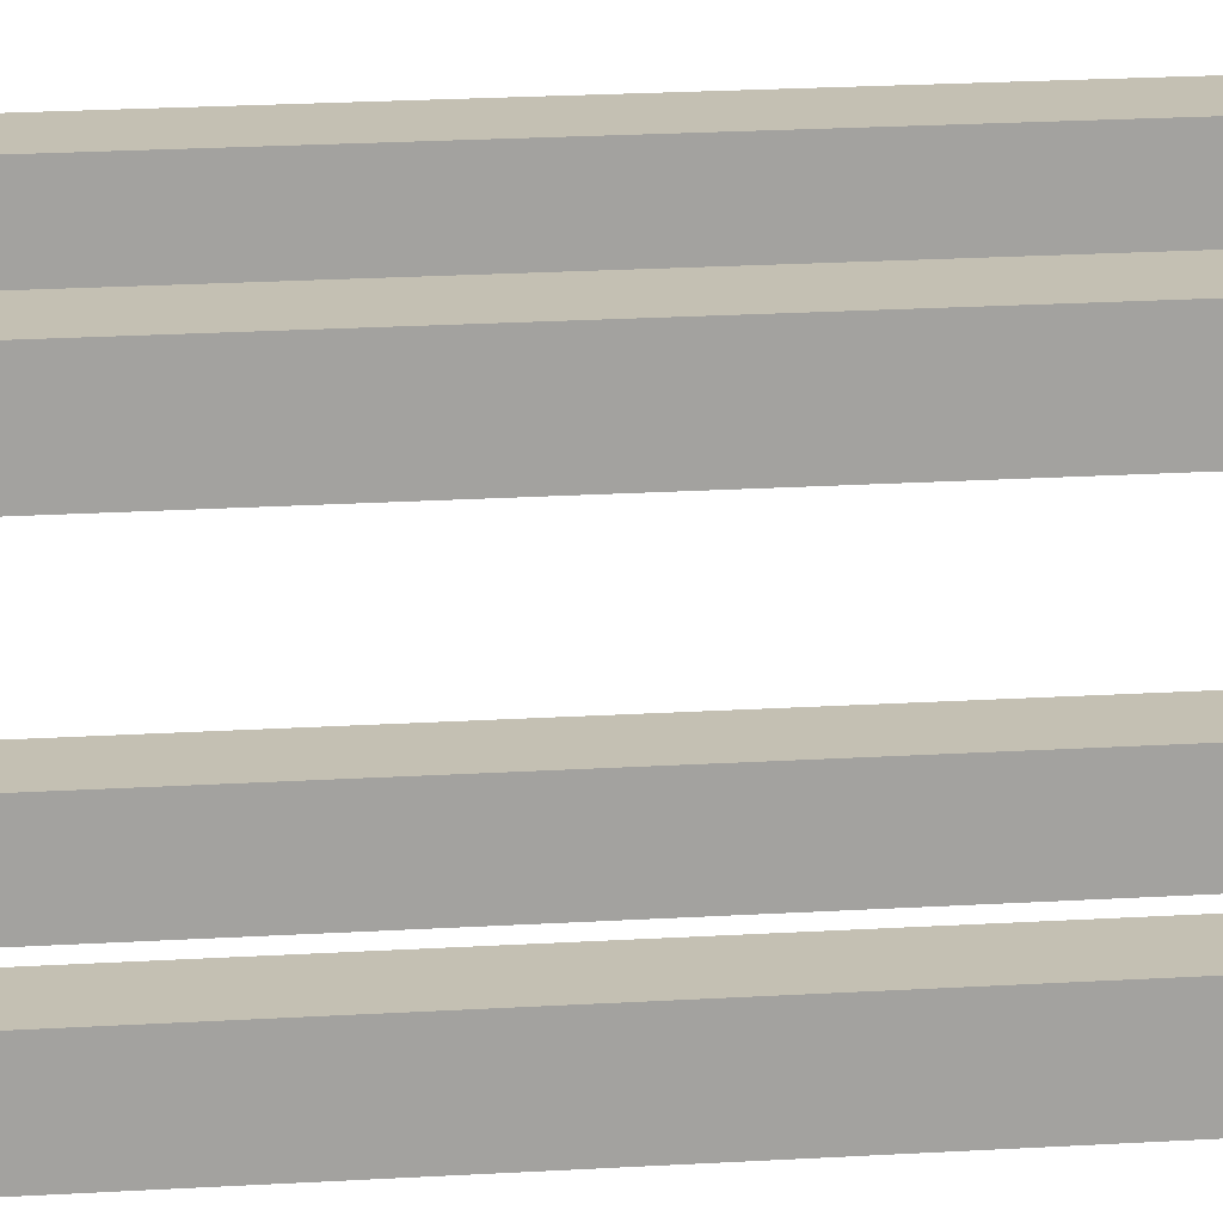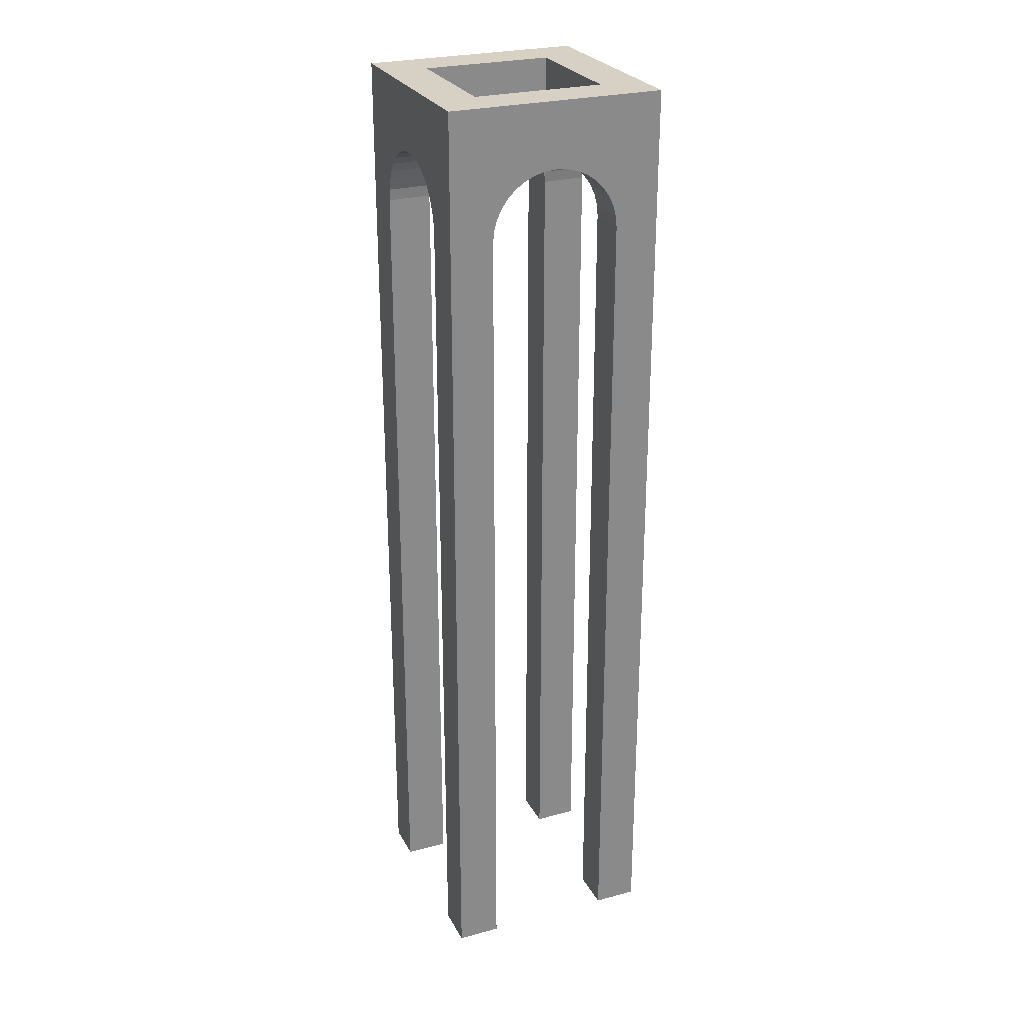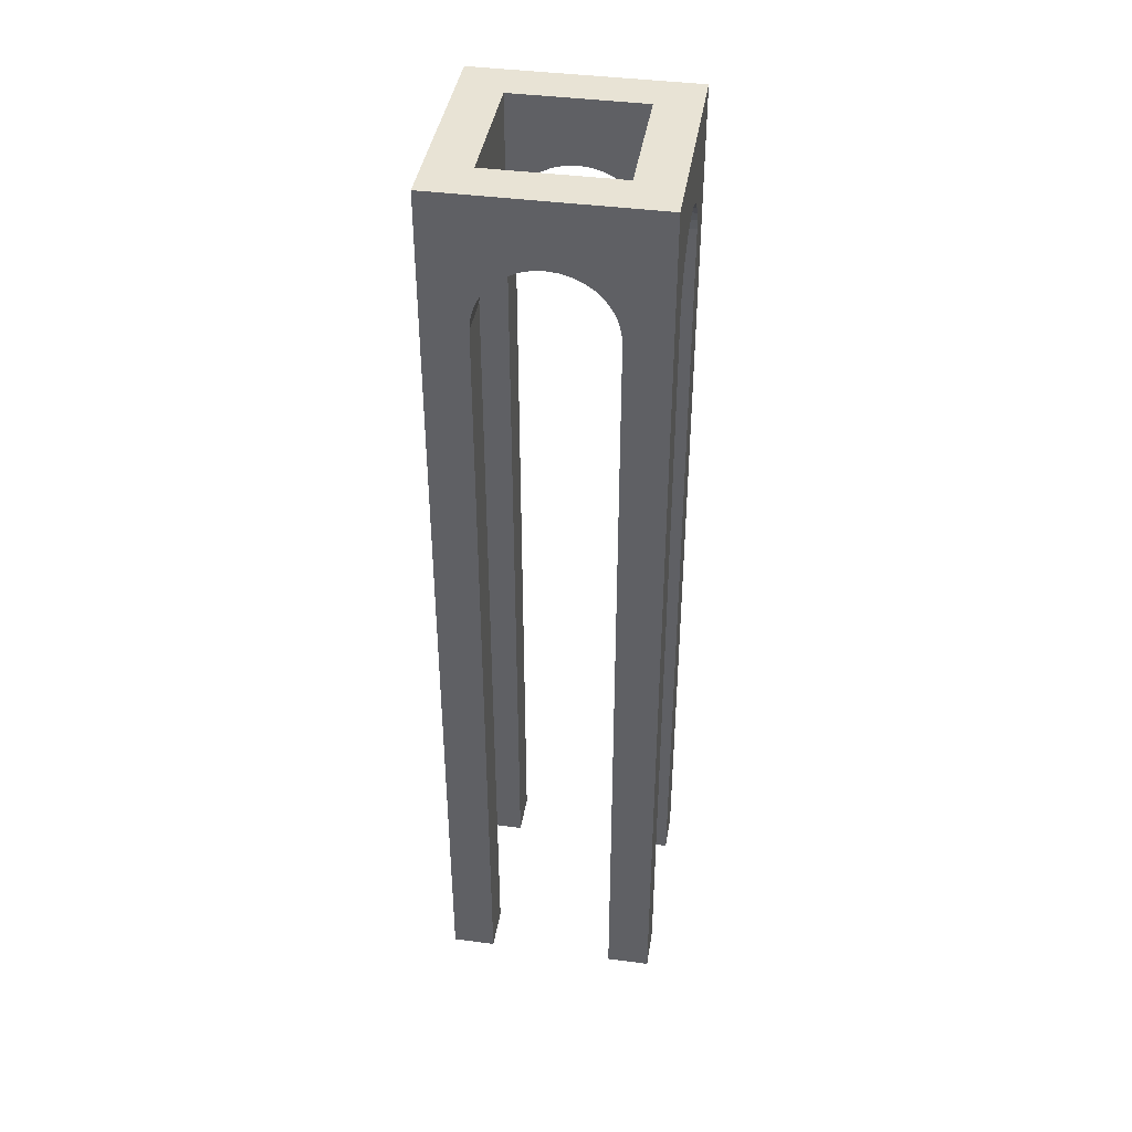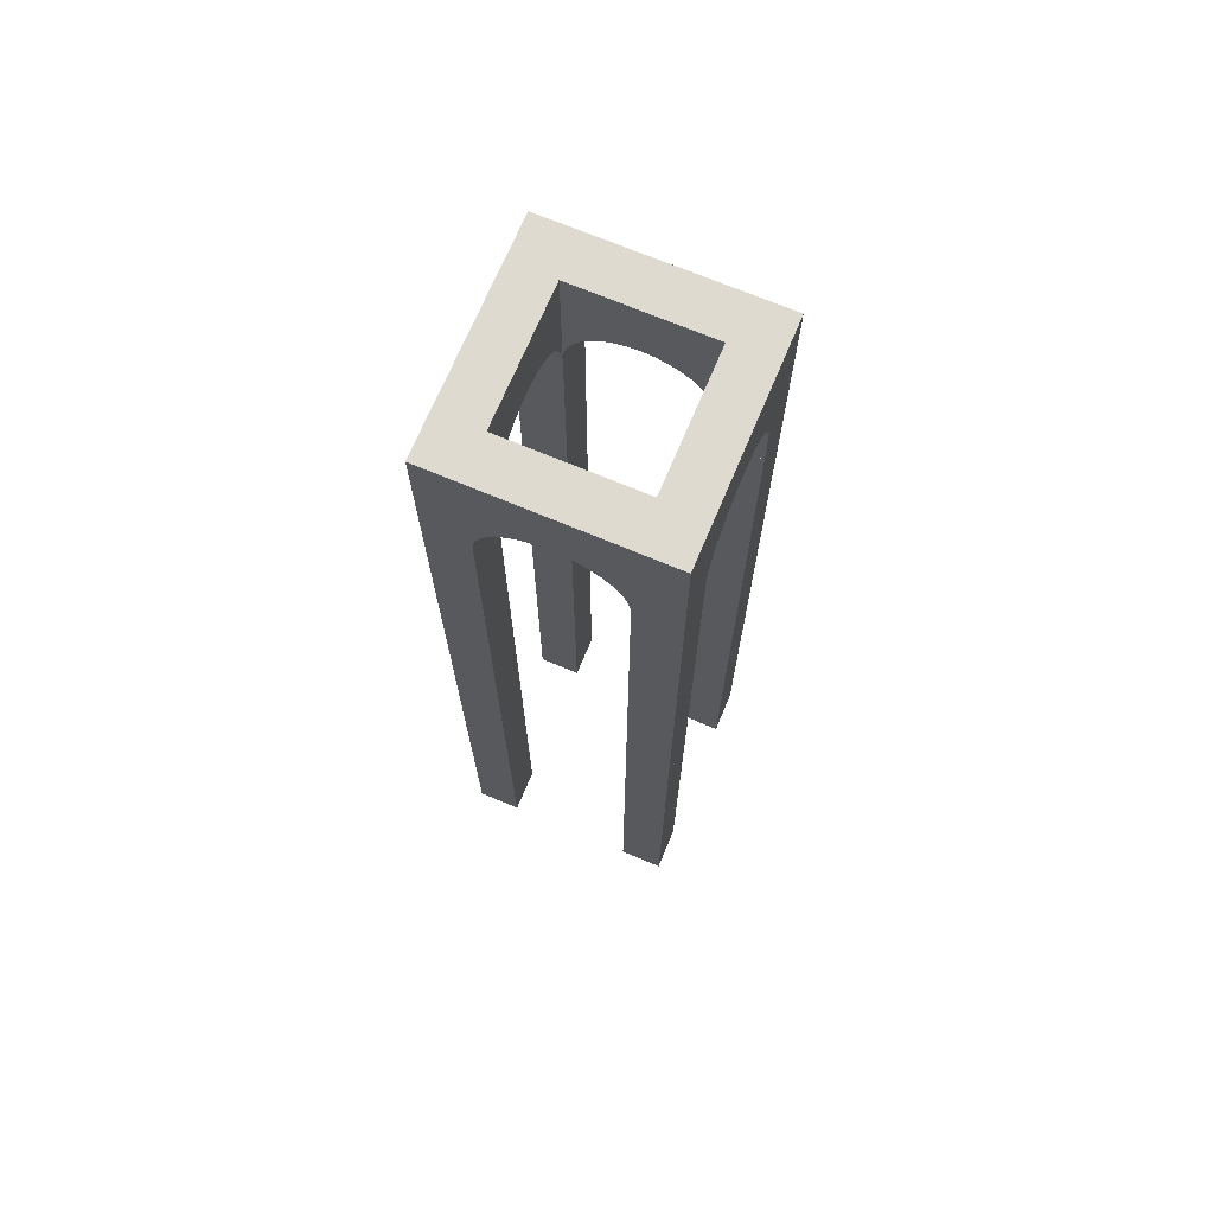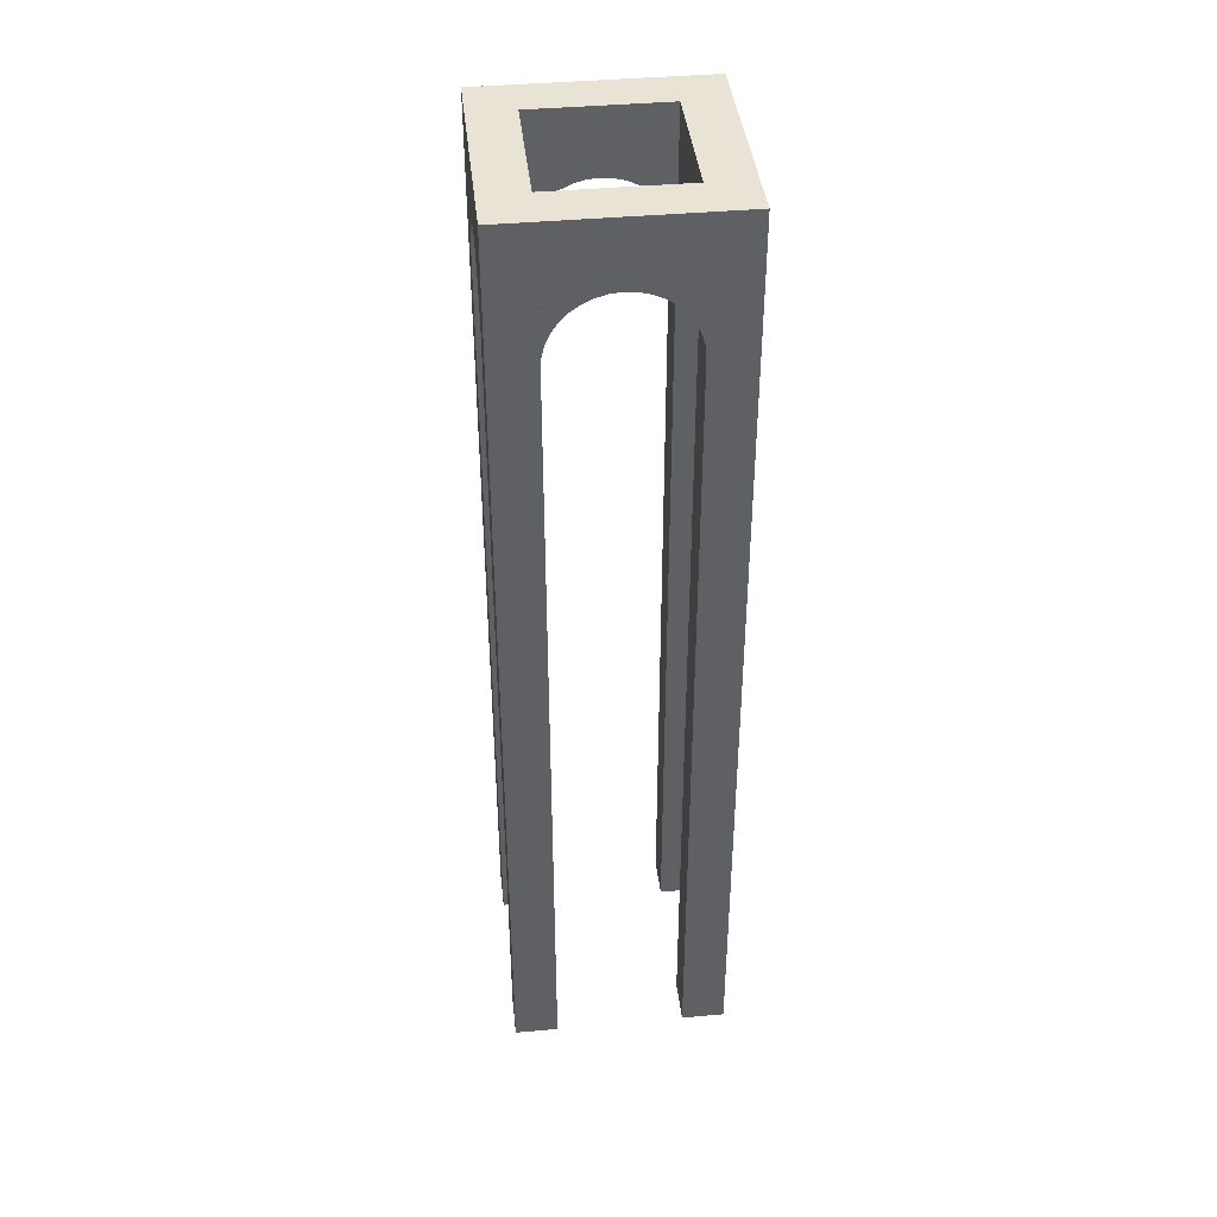
<metadata>
{"format":"obj","ext":"obj","renderer":"f3d","projection":"perspective","resolution":1024,"background":"white","views":[{"elev":18.0,"azim":-97.2,"up":"+Z"},{"elev":26.6,"azim":-112.8,"up":"+Y"},{"elev":41.1,"azim":9.1,"up":"+Y"},{"elev":70.8,"azim":-67.2,"up":"+Y"},{"elev":41.1,"azim":173.7,"up":"+Y"}]}
</metadata>
<code>
o arcos_8_Untitled.119
v -5 37.72 1
v -5 37.72 -1
v -5 43.72 1
v -5 43.72 -1
v 5 43.72 1
v 5 43.72 -1
v 5 37.72 1
v 5 37.72 -1
v 3 37.72 -1
v 3 37.72 1
v -3 37.72 -1
v -3 37.72 1
v 0 40.72 -1
v 0 40.72 1
v 1.026 40.53 -1
v 0.5209 40.67 -1
v 1.928 40.01 -1
v 2.598 39.22 -1
v 2.819 38.74 -1
v 1.5 40.31 -1
v 2.954 38.24 -1
v -2.954 38.24 -1
v -2.819 38.74 -1
v 2.298 39.64 -1
v -2.598 39.22 -1
v -2.298 39.64 -1
v -1.5 40.31 -1
v -1.026 40.53 -1
v -0.5209 40.67 -1
v 0.5209 40.67 1
v 1.026 40.53 1
v -1.928 40.01 -1
v 1.5 40.31 1
v 1.928 40.01 1
v 2.298 39.64 1
v 2.598 39.22 1
v 2.819 38.74 1
v 2.954 38.24 1
v -2.954 38.24 1
v -2.819 38.74 1
v -2.598 39.22 1
v -2.298 39.64 1
v -1.928 40.01 1
v -1.5 40.31 1
v -1.026 40.53 1
v -0.5209 40.67 1
v 2.298 39.64 -1
v 2.598 39.22 -1
v 0.5209 40.67 -1
v 2.819 38.74 -1
v 1.026 40.53 -1
v 1.5 40.31 -1
v 1.928 40.01 -1
v -2.819 38.74 -1
v -2.598 39.22 -1
v -2.298 39.64 -1
v -1.928 40.01 -1
v 2.954 38.24 -1
v 3 37.72 -1
v -3 37.72 -1
v -2.954 38.24 -1
v 0 40.72 -1
v 0 40.72 1
v 0.5209 40.67 1
v 1.026 40.53 1
v -1.5 40.31 -1
v -1.026 40.53 -1
v -0.5209 40.67 -1
v 2.819 38.74 1
v 2.598 39.22 1
v 2.954 38.24 1
v 3 37.72 1
v 1.5 40.31 1
v 1.928 40.01 1
v 2.298 39.64 1
v -2.298 39.64 1
v -1.928 40.01 1
v -1.5 40.31 1
v -3 37.72 1
v -2.954 38.24 1
v -2.819 38.74 1
v -2.598 39.22 1
v -0.5209 40.67 1
v -1.026 40.53 1
v -5 37.72 -7
v -5 37.72 -9
v -5 43.72 -7
v -5 43.72 -9
v 5 43.72 -7
v 5 43.72 -9
v 5 37.72 -7
v 5 37.72 -9
v 3 37.72 -9
v 3 37.72 -7
v -3 37.72 -9
v -3 37.72 -7
v 0 40.72 -9
v 0 40.72 -7
v 1.026 40.53 -9
v 0.5209 40.67 -9
v 1.928 40.01 -9
v 2.598 39.22 -9
v 2.819 38.74 -9
v 1.5 40.31 -9
v 2.954 38.24 -9
v -2.954 38.24 -9
v -2.819 38.74 -9
v 2.298 39.64 -9
v -2.598 39.22 -9
v -2.298 39.64 -9
v -1.5 40.31 -9
v -1.026 40.53 -9
v -0.5209 40.67 -9
v 0.5209 40.67 -7
v 1.026 40.53 -7
v -1.928 40.01 -9
v 1.5 40.31 -7
v 1.928 40.01 -7
v 2.298 39.64 -7
v 2.598 39.22 -7
v 2.819 38.74 -7
v 2.954 38.24 -7
v -2.954 38.24 -7
v -2.819 38.74 -7
v -2.598 39.22 -7
v -2.298 39.64 -7
v -1.928 40.01 -7
v -1.5 40.31 -7
v -1.026 40.53 -7
v -0.5209 40.67 -7
v 2.298 39.64 -9
v 2.598 39.22 -9
v 0.5209 40.67 -9
v 2.819 38.74 -9
v 1.026 40.53 -9
v 1.5 40.31 -9
v 1.928 40.01 -9
v -2.819 38.74 -9
v -2.598 39.22 -9
v -2.298 39.64 -9
v -1.928 40.01 -9
v 2.954 38.24 -9
v 3 37.72 -9
v -3 37.72 -9
v -2.954 38.24 -9
v 0 40.72 -9
v 0 40.72 -7
v 0.5209 40.67 -7
v 1.026 40.53 -7
v -1.5 40.31 -9
v -1.026 40.53 -9
v -0.5209 40.67 -9
v 2.819 38.74 -7
v 2.598 39.22 -7
v 2.954 38.24 -7
v 3 37.72 -7
v 1.5 40.31 -7
v 1.928 40.01 -7
v 2.298 39.64 -7
v -2.298 39.64 -7
v -1.928 40.01 -7
v -1.5 40.31 -7
v -3 37.72 -7
v -2.954 38.24 -7
v -2.819 38.74 -7
v -2.598 39.22 -7
v -0.5209 40.67 -7
v -1.026 40.53 -7
v 3 35.72 -9
v 3 37.72 -9
v 3 35.72 -7
v 3 37.72 -7
v 5 35.72 -7
v 5 37.72 -7
v 5 35.72 -9
v 5 37.72 -9
v 3 35.72 -1
v 3 37.72 -1
v 3 35.72 1
v 3 37.72 1
v 5 35.72 1
v 5 37.72 1
v 5 35.72 -1
v 5 37.72 -1
v -5 35.72 -9
v -5 37.72 -9
v -5 35.72 -7
v -5 37.72 -7
v -3 35.72 -7
v -3 37.72 -7
v -3 35.72 -9
v -3 37.72 -9
v -5 35.72 -1
v -5 37.72 -1
v -5 35.72 1
v -5 37.72 1
v -3 35.72 1
v -3 37.72 1
v -3 35.72 -1
v -3 37.72 -1
v -5 37.72 -9
v -3 37.72 -9
v -5 43.72 -9
v -3 43.72 -9
v -5 43.72 1
v -3 43.72 1
v -5 37.72 1
v -3 37.72 1
v -3 37.72 -1
v -5 37.72 -1
v -3 37.72 -7
v -5 37.72 -7
v -3 40.72 -4
v -5 40.72 -4
v -3 40.53 -2.974
v -3 40.67 -3.479
v -3 40.01 -2.072
v -3 39.22 -1.402
v -3 38.74 -1.181
v -3 40.31 -2.5
v -3 38.24 -1.046
v -3 38.24 -6.954
v -3 38.74 -6.819
v -3 39.64 -1.702
v -3 39.22 -6.598
v -3 39.64 -6.298
v -3 40.31 -5.5
v -3 40.53 -5.026
v -3 40.67 -4.521
v -5 40.67 -3.479
v -5 40.53 -2.974
v -3 40.01 -5.928
v -5 40.31 -2.5
v -5 40.01 -2.072
v -5 39.64 -1.702
v -5 39.22 -1.402
v -5 38.74 -1.181
v -5 38.24 -1.046
v -5 38.24 -6.954
v -5 38.74 -6.819
v -5 39.22 -6.598
v -5 39.64 -6.298
v -5 40.01 -5.928
v -5 40.31 -5.5
v -5 40.53 -5.026
v -5 40.67 -4.521
v -3 39.64 -1.702
v -3 39.22 -1.402
v -3 40.67 -3.479
v -3 38.74 -1.181
v -3 40.53 -2.974
v -3 40.31 -2.5
v -3 40.01 -2.072
v -3 38.74 -6.819
v -3 39.22 -6.598
v -3 39.64 -6.298
v -3 40.01 -5.928
v -3 38.24 -1.046
v -3 37.72 -1
v -3 37.72 -7
v -3 38.24 -6.954
v -3 40.72 -4
v -5 40.72 -4
v -5 40.67 -3.479
v -5 40.53 -2.974
v -3 40.31 -5.5
v -3 40.53 -5.026
v -3 40.67 -4.521
v -5 38.74 -1.181
v -5 39.22 -1.402
v -5 38.24 -1.046
v -5 37.72 -1
v -5 40.31 -2.5
v -5 40.01 -2.072
v -5 39.64 -1.702
v -5 39.64 -6.298
v -5 40.01 -5.928
v -5 40.31 -5.5
v -5 37.72 -7
v -5 38.24 -6.954
v -5 38.74 -6.819
v -5 39.22 -6.598
v -5 40.67 -4.521
v -5 40.53 -5.026
v 3 37.72 -9
v 5 37.72 -9
v 3 43.72 -9
v 5 43.72 -9
v 3 43.72 1
v 5 43.72 1
v 3 37.72 1
v 5 37.72 1
v 5 37.72 -1
v 3 37.72 -1
v 5 37.72 -7
v 3 37.72 -7
v 5 40.72 -4
v 3 40.72 -4
v 5 40.53 -2.974
v 5 40.67 -3.479
v 5 40.01 -2.072
v 5 39.22 -1.402
v 5 38.74 -1.181
v 5 40.31 -2.5
v 5 38.24 -1.046
v 5 38.24 -6.954
v 5 38.74 -6.819
v 5 39.64 -1.702
v 5 39.22 -6.598
v 5 39.64 -6.298
v 5 40.31 -5.5
v 5 40.53 -5.026
v 5 40.67 -4.521
v 3 40.67 -3.479
v 3 40.53 -2.974
v 5 40.01 -5.928
v 3 40.31 -2.5
v 3 40.01 -2.072
v 3 39.64 -1.702
v 3 39.22 -1.402
v 3 38.74 -1.181
v 3 38.24 -1.046
v 3 38.24 -6.954
v 3 38.74 -6.819
v 3 39.22 -6.598
v 3 39.64 -6.298
v 3 40.01 -5.928
v 3 40.31 -5.5
v 3 40.53 -5.026
v 3 40.67 -4.521
v 5 39.64 -1.702
v 5 39.22 -1.402
v 5 40.67 -3.479
v 5 38.74 -1.181
v 5 40.53 -2.974
v 5 40.31 -2.5
v 5 40.01 -2.072
v 5 38.74 -6.819
v 5 39.22 -6.598
v 5 39.64 -6.298
v 5 40.01 -5.928
v 5 38.24 -1.046
v 5 37.72 -1
v 5 37.72 -7
v 5 38.24 -6.954
v 5 40.72 -4
v 3 40.72 -4
v 3 40.67 -3.479
v 3 40.53 -2.974
v 5 40.31 -5.5
v 5 40.53 -5.026
v 5 40.67 -4.521
v 3 38.74 -1.181
v 3 39.22 -1.402
v 3 38.24 -1.046
v 3 37.72 -1
v 3 40.31 -2.5
v 3 40.01 -2.072
v 3 39.64 -1.702
v 3 39.64 -6.298
v 3 40.01 -5.928
v 3 40.31 -5.5
v 3 37.72 -7
v 3 38.24 -6.954
v 3 38.74 -6.819
v 3 39.22 -6.598
v 3 40.67 -4.521
v 3 40.53 -5.026
v 5 -0.3274 -1
v 5 37.72 -1
v 3 -0.3274 -1
v 3 37.72 -1
v 3 -0.3274 1
v 3 37.72 1
v 5 -0.3274 1
v 5 37.72 1
v -3 -0.3274 -1
v -3 37.72 -1
v -5 -0.3274 -1
v -5 37.72 -1
v -5 -0.3274 1
v -5 37.72 1
v -3 -0.3274 1
v -3 37.72 1
v 5 -0.3274 -9
v 5 37.72 -9
v 3 -0.3274 -9
v 3 37.72 -9
v 3 -0.3274 -7
v 3 37.72 -7
v 5 -0.3274 -7
v 5 37.72 -7
v -3 -0.3274 -9
v -3 37.72 -9
v -5 -0.3274 -9
v -5 37.72 -9
v -5 -0.3274 -7
v -5 37.72 -7
v -3 -0.3274 -7
v -3 37.72 -7
f 3 4 2 1
f 5 6 4 3
f 7 8 6 5
f 12 1 2 11
f 9 8 7 10
f 21 6 8 9
f 22 11 2 4
f 6 21 19
f 23 22 4
f 25 23 4
f 6 19 18
f 6 18 24
f 26 25 4
f 6 24 17
f 32 26 4
f 6 17 20
f 27 32 4
f 6 20 15
f 28 27 4
f 6 15 16
f 29 28 4
f 13 29 4
f 4 6 16 13
f 39 3 1 12
f 38 10 7 5
f 37 38 5
f 3 39 40
f 36 37 5
f 3 40 41
f 35 36 5
f 3 41 42
f 34 35 5
f 3 42 43
f 33 34 5
f 3 43 44
f 31 33 5
f 3 44 45
f 3 45 46
f 30 31 5
f 14 30 5
f 46 14 5 3
f 49 64 63 62
f 51 65 64 49
f 52 73 65 51
f 53 74 73 52
f 47 75 74 53
f 75 47 48 70
f 70 48 50 69
f 69 50 58 71
f 71 58 59 72
f 61 80 79 60
f 54 81 80 61
f 55 82 81 54
f 56 76 82 55
f 57 77 76 56
f 66 78 77 57
f 67 84 78 66
f 68 83 84 67
f 62 63 83 68
f 87 88 86 85
f 89 90 88 87
f 91 92 90 89
f 96 85 86 95
f 93 92 91 94
f 105 90 92 93
f 106 95 86 88
f 90 105 103
f 107 106 88
f 109 107 88
f 90 103 102
f 90 102 108
f 110 109 88
f 90 108 101
f 116 110 88
f 90 101 104
f 111 116 88
f 90 104 99
f 112 111 88
f 90 99 100
f 113 112 88
f 97 113 88
f 88 90 100 97
f 123 87 85 96
f 122 94 91 89
f 121 122 89
f 87 123 124
f 120 121 89
f 87 124 125
f 119 120 89
f 87 125 126
f 118 119 89
f 87 126 127
f 117 118 89
f 87 127 128
f 115 117 89
f 87 128 129
f 87 129 130
f 114 115 89
f 98 114 89
f 130 98 89 87
f 133 148 147 146
f 135 149 148 133
f 136 157 149 135
f 137 158 157 136
f 131 159 158 137
f 159 131 132 154
f 154 132 134 153
f 153 134 142 155
f 155 142 143 156
f 145 164 163 144
f 138 165 164 145
f 139 166 165 138
f 140 160 166 139
f 141 161 160 140
f 150 162 161 141
f 151 168 162 150
f 152 167 168 151
f 146 147 167 152
f 171 172 170 169
f 173 174 172 171
f 175 176 174 173
f 169 170 176 175
f 172 174 176 170
f 173 171 169 175
f 179 180 178 177
f 181 182 180 179
f 183 184 182 181
f 177 178 184 183
f 180 182 184 178
f 181 179 177 183
f 187 188 186 185
f 189 190 188 187
f 191 192 190 189
f 185 186 192 191
f 188 190 192 186
f 189 187 185 191
f 195 196 194 193
f 197 198 196 195
f 199 200 198 197
f 193 194 200 199
f 196 198 200 194
f 197 195 193 199
f 203 204 202 201
f 205 206 204 203
f 207 208 206 205
f 212 201 202 211
f 209 208 207 210
f 221 206 208 209
f 222 211 202 204
f 206 221 219
f 223 222 204
f 225 223 204
f 206 219 218
f 206 218 224
f 226 225 204
f 206 224 217
f 232 226 204
f 206 217 220
f 227 232 204
f 206 220 215
f 228 227 204
f 206 215 216
f 229 228 204
f 213 229 204
f 204 206 216 213
f 239 203 201 212
f 238 210 207 205
f 237 238 205
f 203 239 240
f 236 237 205
f 203 240 241
f 235 236 205
f 203 241 242
f 234 235 205
f 203 242 243
f 233 234 205
f 203 243 244
f 231 233 205
f 203 244 245
f 203 245 246
f 230 231 205
f 214 230 205
f 246 214 205 203
f 249 264 263 262
f 251 265 264 249
f 252 273 265 251
f 253 274 273 252
f 247 275 274 253
f 275 247 248 270
f 270 248 250 269
f 269 250 258 271
f 271 258 259 272
f 261 280 279 260
f 254 281 280 261
f 255 282 281 254
f 256 276 282 255
f 257 277 276 256
f 266 278 277 257
f 267 284 278 266
f 268 283 284 267
f 262 263 283 268
f 287 288 286 285
f 289 290 288 287
f 291 292 290 289
f 296 285 286 295
f 293 292 291 294
f 305 290 292 293
f 306 295 286 288
f 290 305 303
f 307 306 288
f 309 307 288
f 290 303 302
f 290 302 308
f 310 309 288
f 290 308 301
f 316 310 288
f 290 301 304
f 311 316 288
f 290 304 299
f 312 311 288
f 290 299 300
f 313 312 288
f 297 313 288
f 288 290 300 297
f 323 287 285 296
f 322 294 291 289
f 321 322 289
f 287 323 324
f 320 321 289
f 287 324 325
f 319 320 289
f 287 325 326
f 318 319 289
f 287 326 327
f 317 318 289
f 287 327 328
f 315 317 289
f 287 328 329
f 287 329 330
f 314 315 289
f 298 314 289
f 330 298 289 287
f 333 348 347 346
f 335 349 348 333
f 336 357 349 335
f 337 358 357 336
f 331 359 358 337
f 359 331 332 354
f 354 332 334 353
f 353 334 342 355
f 355 342 343 356
f 345 364 363 344
f 338 365 364 345
f 339 366 365 338
f 340 360 366 339
f 341 361 360 340
f 350 362 361 341
f 351 368 362 350
f 352 367 368 351
f 346 347 367 352
f 371 372 370 369
f 373 374 372 371
f 375 376 374 373
f 369 370 376 375
f 372 374 376 370
f 373 371 369 375
f 379 380 378 377
f 381 382 380 379
f 383 384 382 381
f 377 378 384 383
f 380 382 384 378
f 381 379 377 383
f 387 388 386 385
f 389 390 388 387
f 391 392 390 389
f 385 386 392 391
f 388 390 392 386
f 389 387 385 391
f 395 396 394 393
f 397 398 396 395
f 399 400 398 397
f 393 394 400 399
f 396 398 400 394
f 397 395 393 399

</code>
